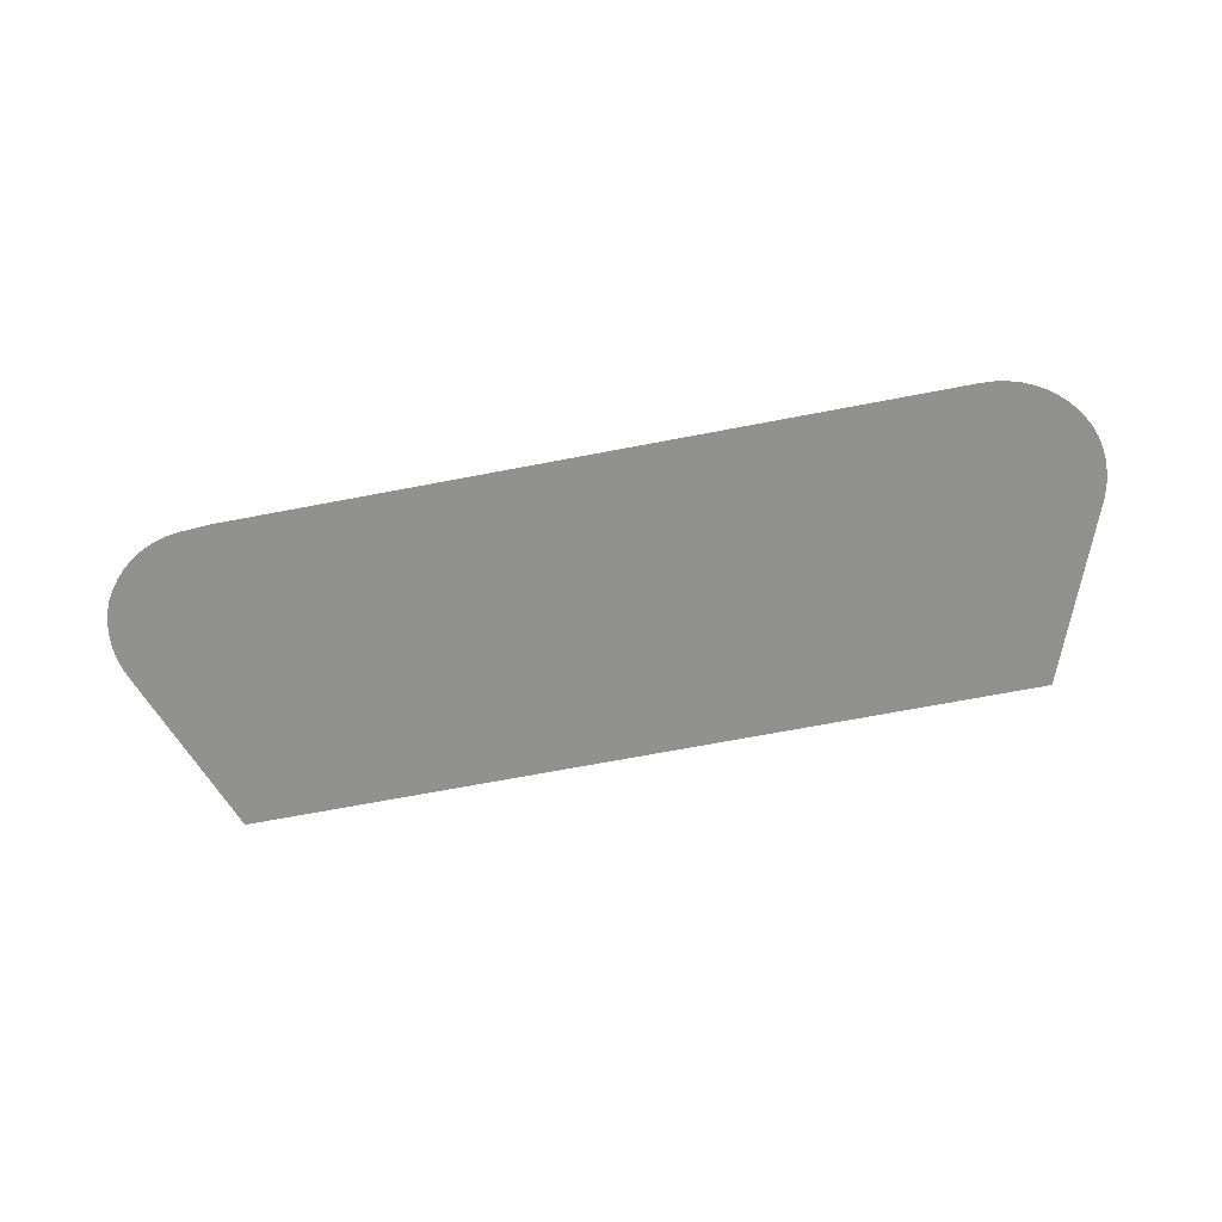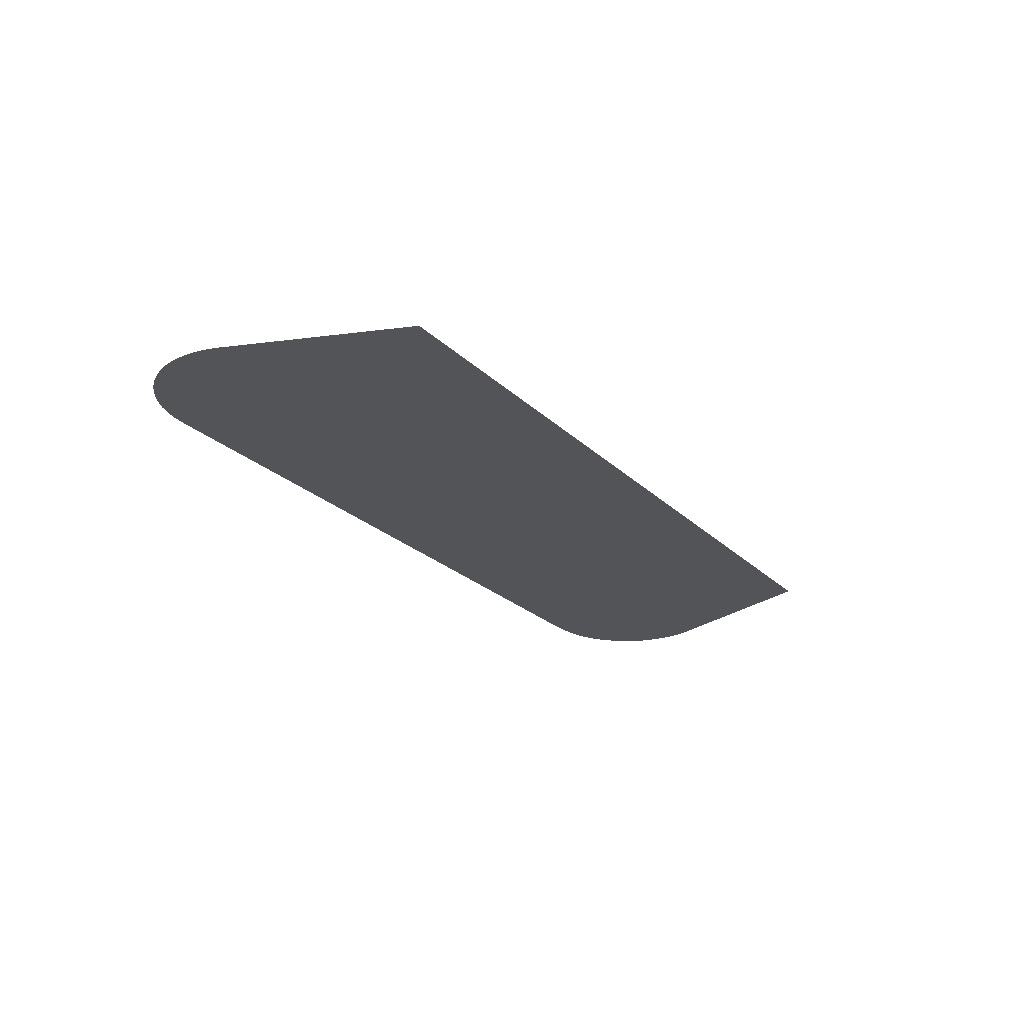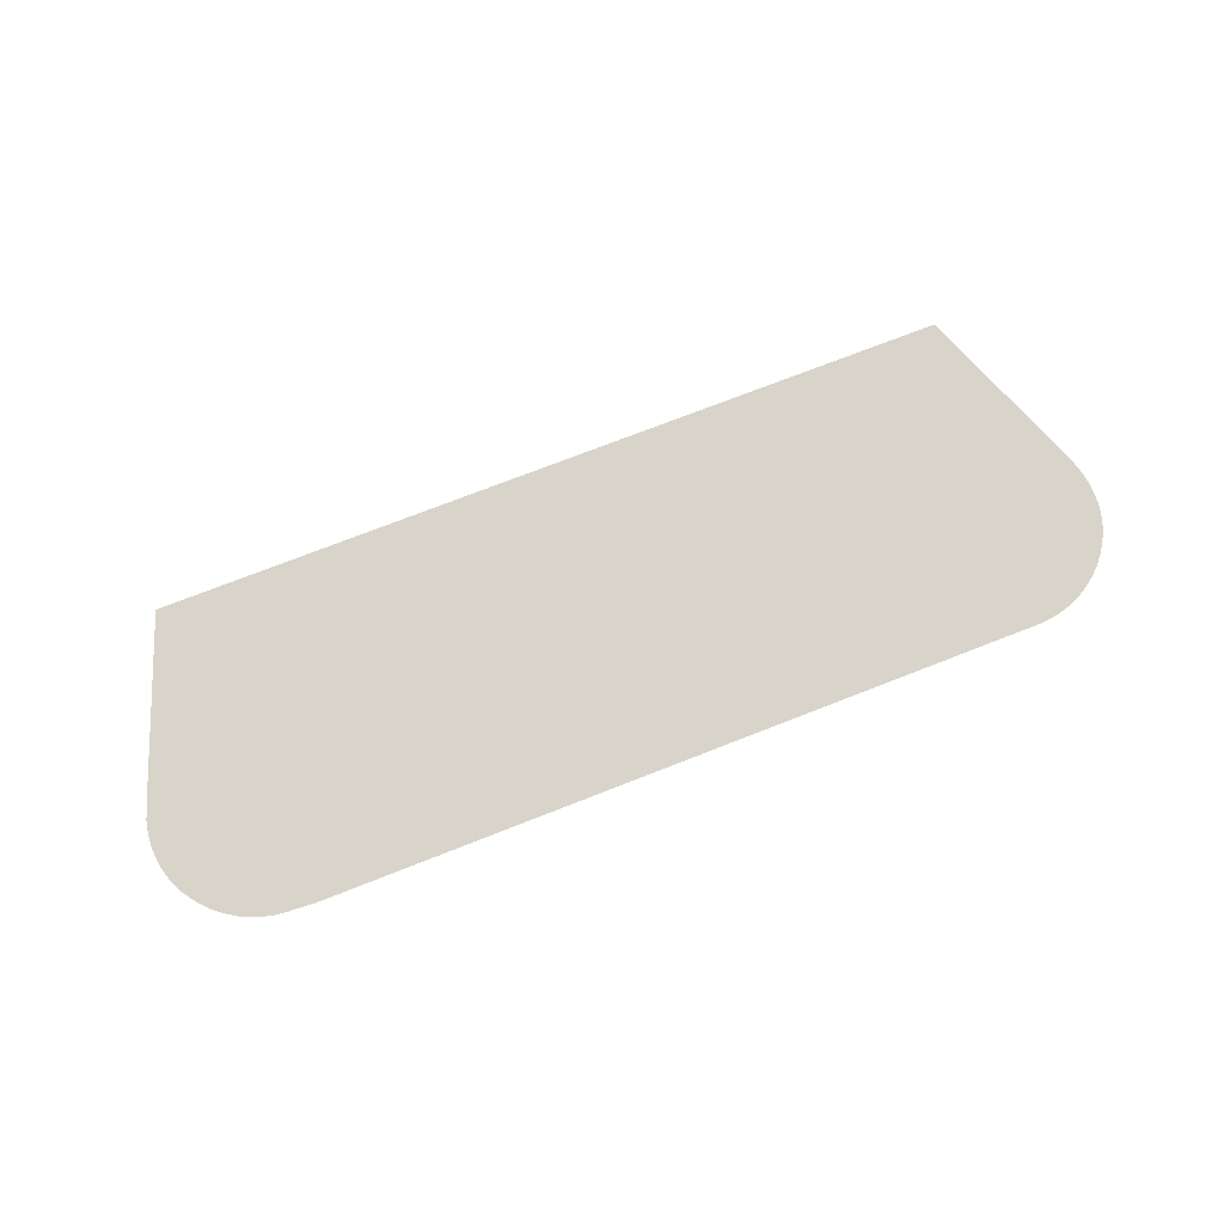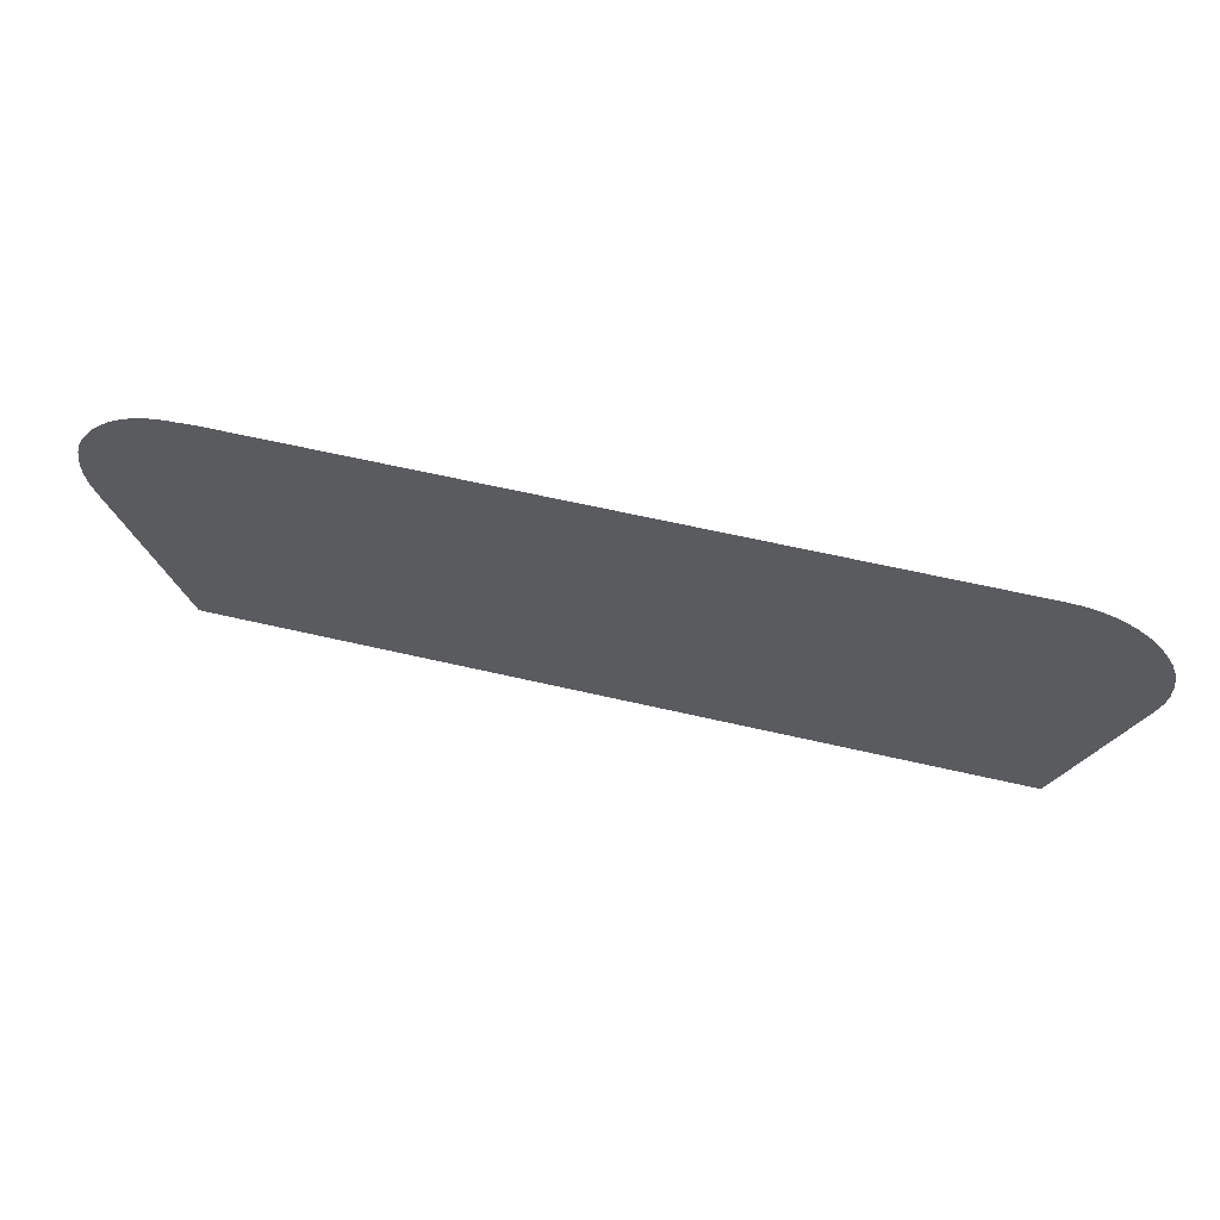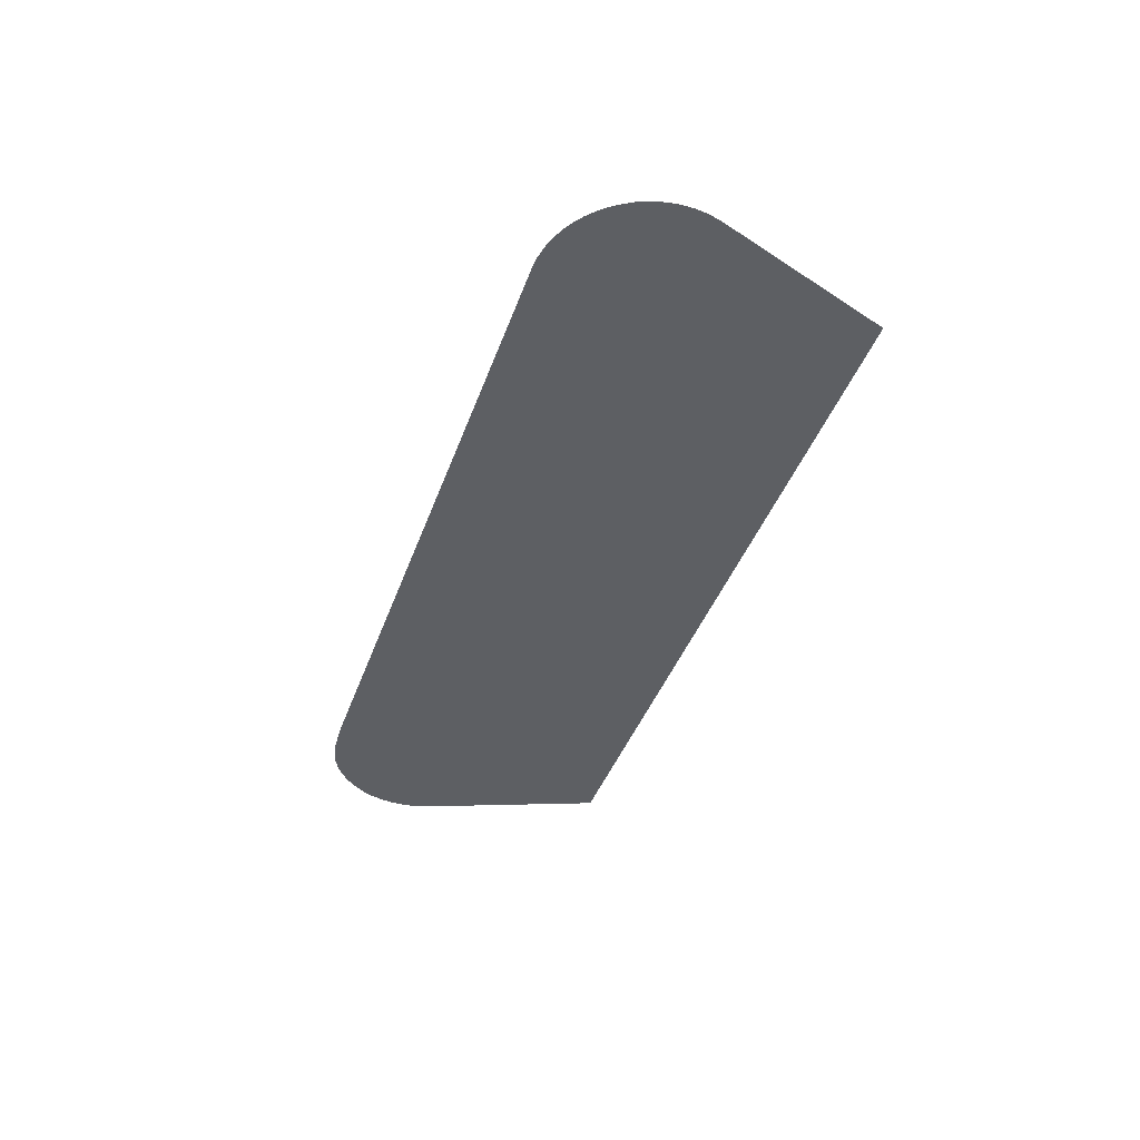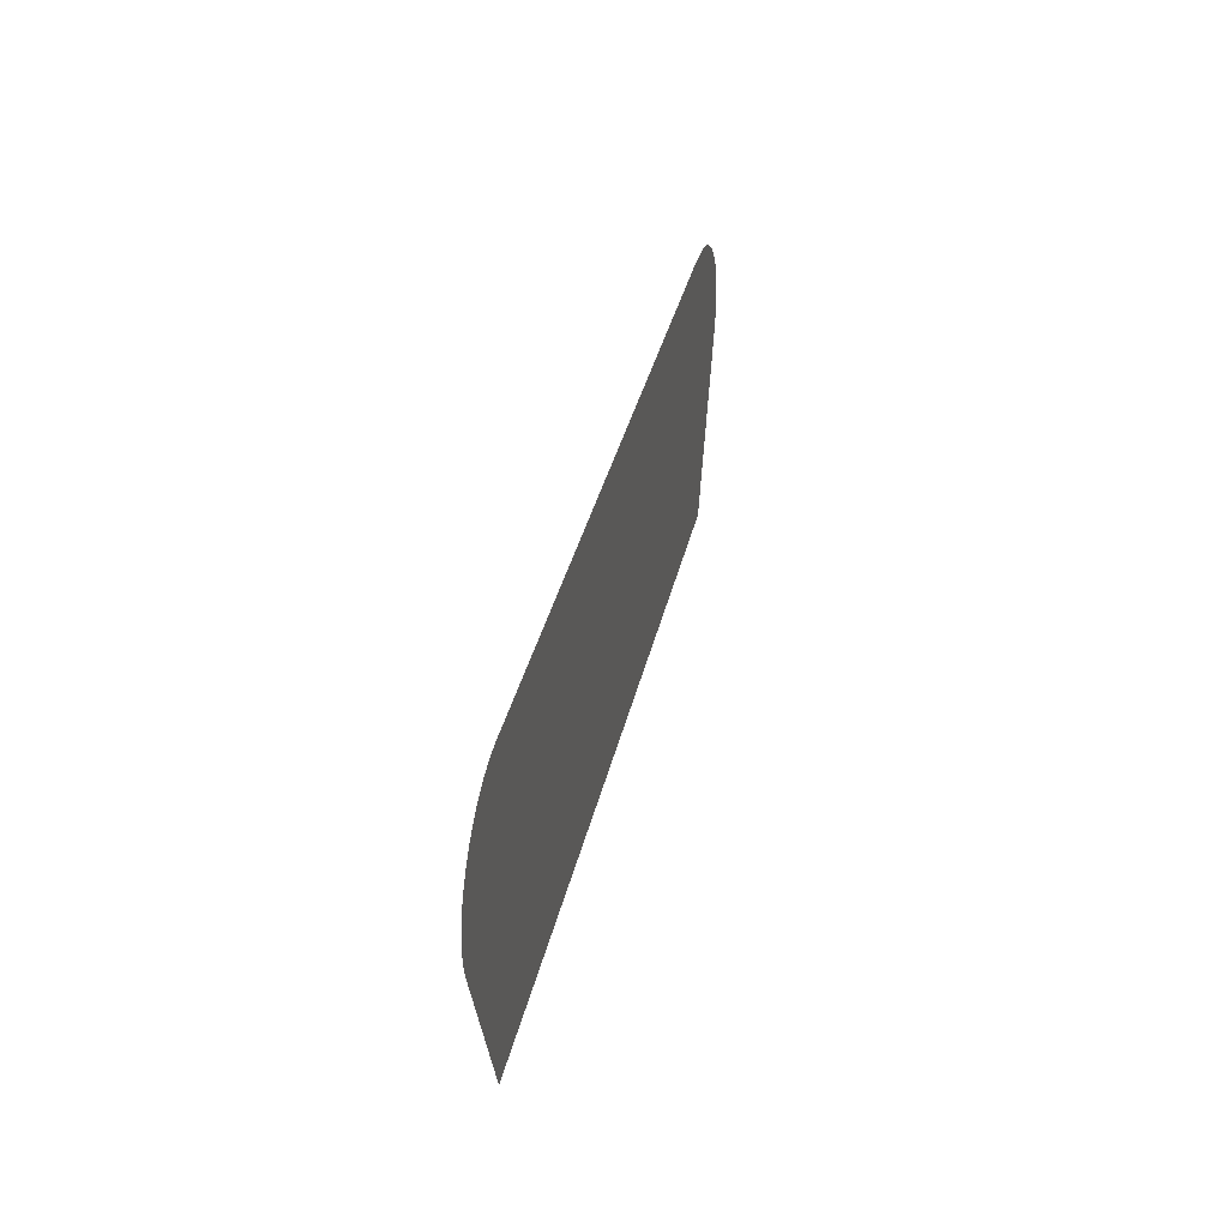
<metadata>
{"format":"obj","ext":"obj","renderer":"f3d","projection":"perspective","resolution":1024,"background":"white","views":[{"elev":-66.0,"azim":-168.9,"up":"+Z"},{"elev":-23.4,"azim":-57.3,"up":"+Z"},{"elev":75.0,"azim":158.8,"up":"+Z"},{"elev":59.1,"azim":-166.4,"up":"+Y"},{"elev":-40.0,"azim":-108.3,"up":"+Z"},{"elev":36.1,"azim":-77.4,"up":"+Y"}]}
</metadata>
<code>
v -55.49 21.8 16.58
v -55.55 22.02 16.58
v -55.58 22.24 16.58
v -55.58 22.46 16.58
v -55.56 22.68 16.58
v -55.51 22.89 16.58
v -55.43 23.09 16.58
v -55.35 23.22 16.58
v -55.34 23.25 16.58
v -55.22 23.43 16.58
v -55.08 23.59 16.58
v -54.93 23.73 16.58
v -54.76 23.86 16.58
v -54.57 23.97 16.58
v -54.38 24.05 16.58
v -54.17 24.11 16.58
v -53.96 24.15 16.58
v -53.74 24.16 16.58
v -41.01 24.19 16.58
v -40.63 24.16 16.58
v -40.56 24.16 16.58
v -40.34 24.14 16.58
v -40.13 24.09 16.58
v -39.93 24.02 16.58
v -39.74 23.92 16.58
v -39.56 23.81 16.58
v -39.39 23.68 16.58
v -39.25 23.53 16.58
v -39.12 23.36 16.58
v -39.1 23.33 16.58
v -39.01 23.2 16.58
v -38.92 23.01 16.58
v -38.86 22.8 16.58
v -38.82 22.59 16.58
v -38.81 22.37 16.58
v -38.82 22.15 16.58
v -38.86 21.93 16.58
v -38.94 21.71 16.58
v -40.1 18.6 16.58
v -54.29 18.6 16.58
f 6 5 8
f 4 3 8
f 5 4 8
f 8 3 2
f 8 7 6
f 1 8 2
f 10 9 8
f 11 10 8
f 12 11 8
f 1 12 8
f 1 13 12
f 1 14 13
f 1 15 14
f 1 16 15
f 1 17 16
f 1 18 17
f 1 40 18
f 18 40 19
f 30 38 37
f 20 22 21
f 20 23 22
f 35 30 36
f 29 28 30
f 30 28 27
f 38 30 27
f 35 34 30
f 36 30 37
f 31 30 32
f 32 30 33
f 33 30 34
f 27 26 38
f 38 26 25
f 24 38 25
f 24 23 38
f 38 23 20
f 19 38 20
f 19 39 38
f 19 40 39

</code>
